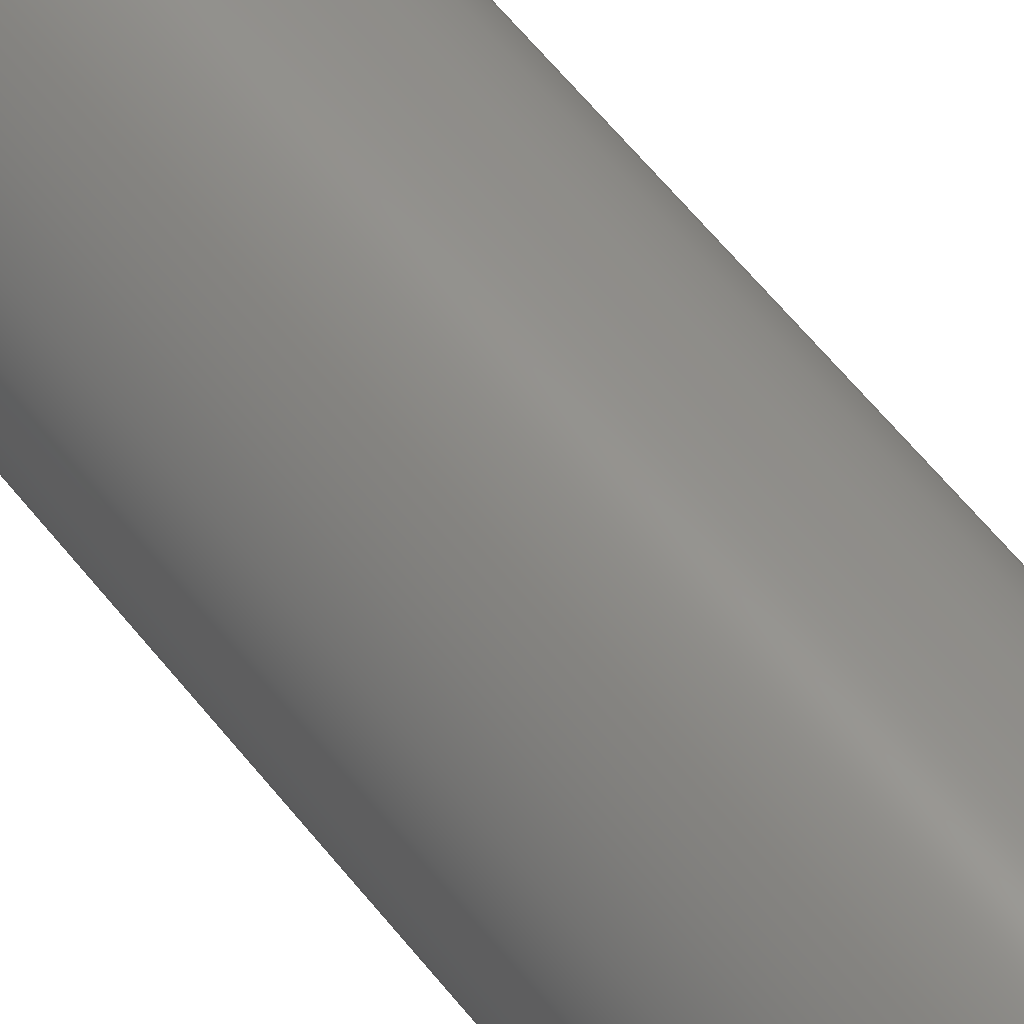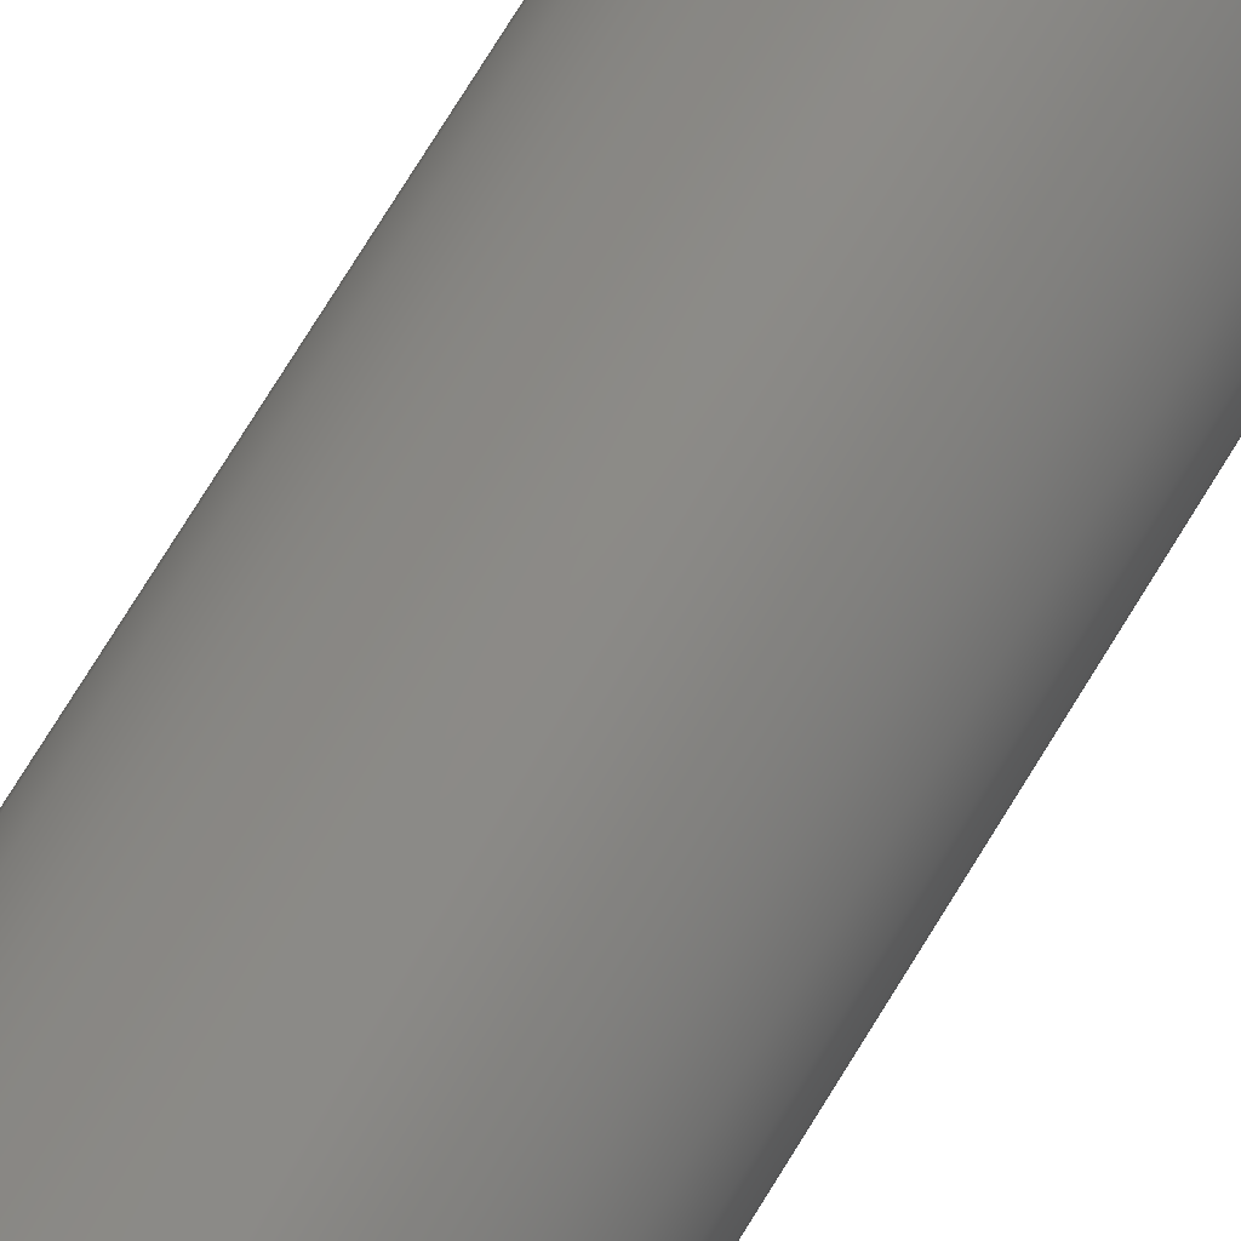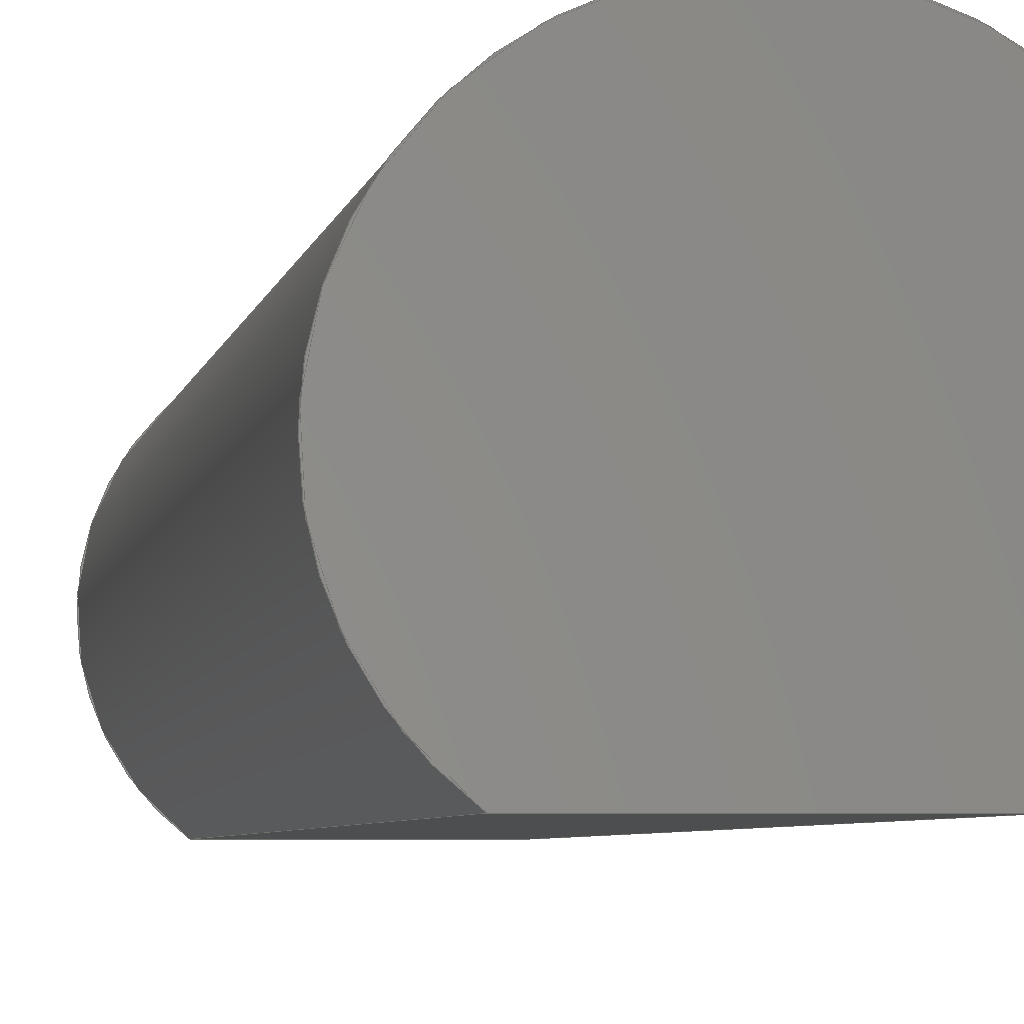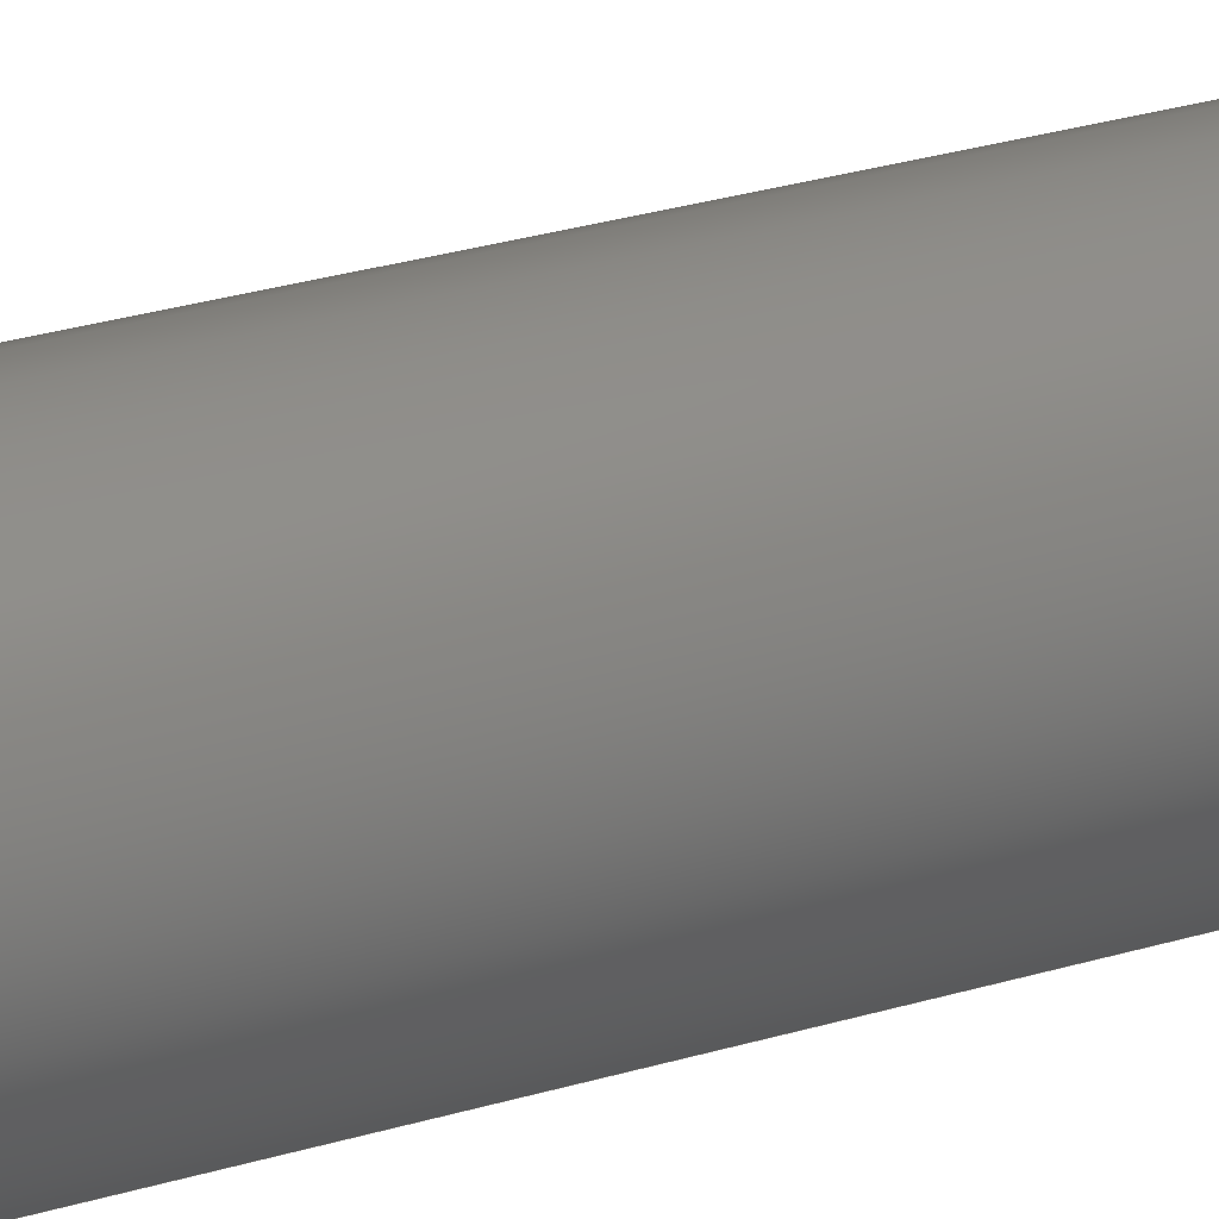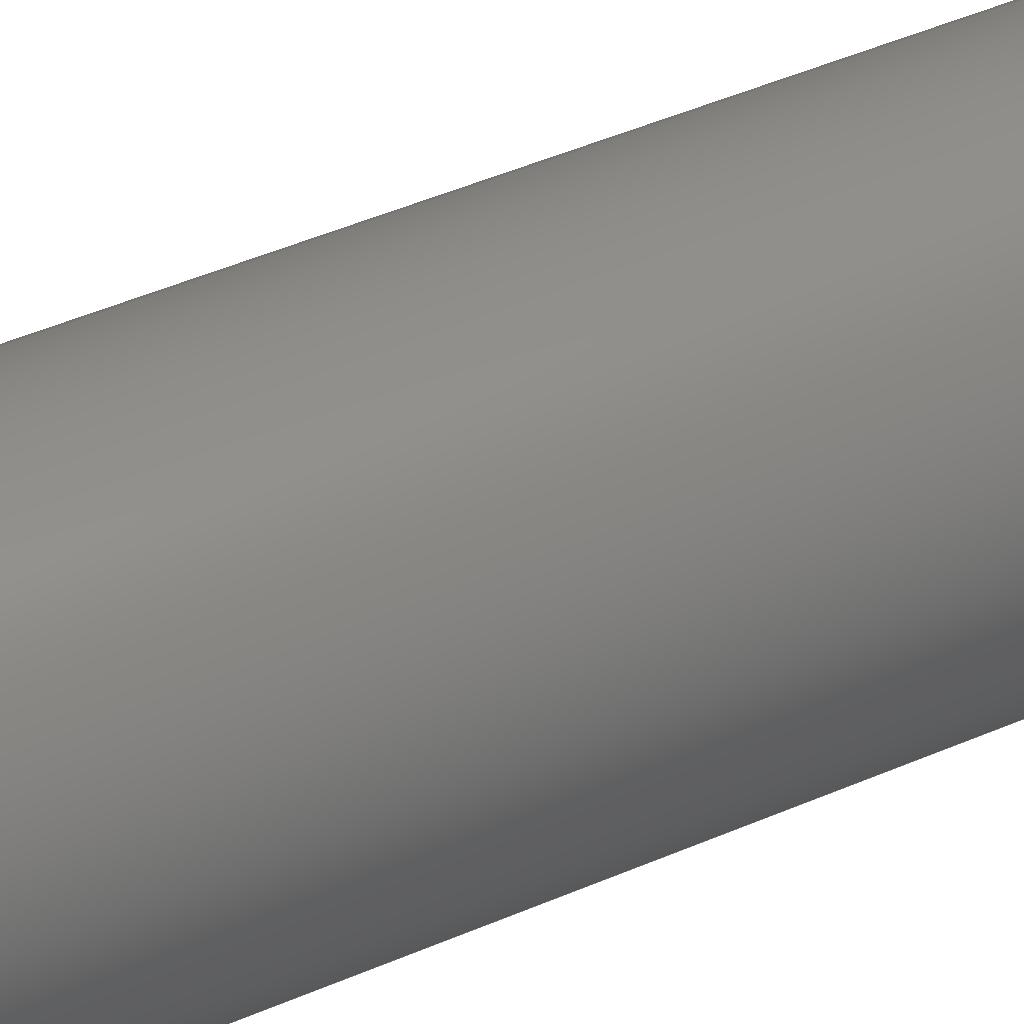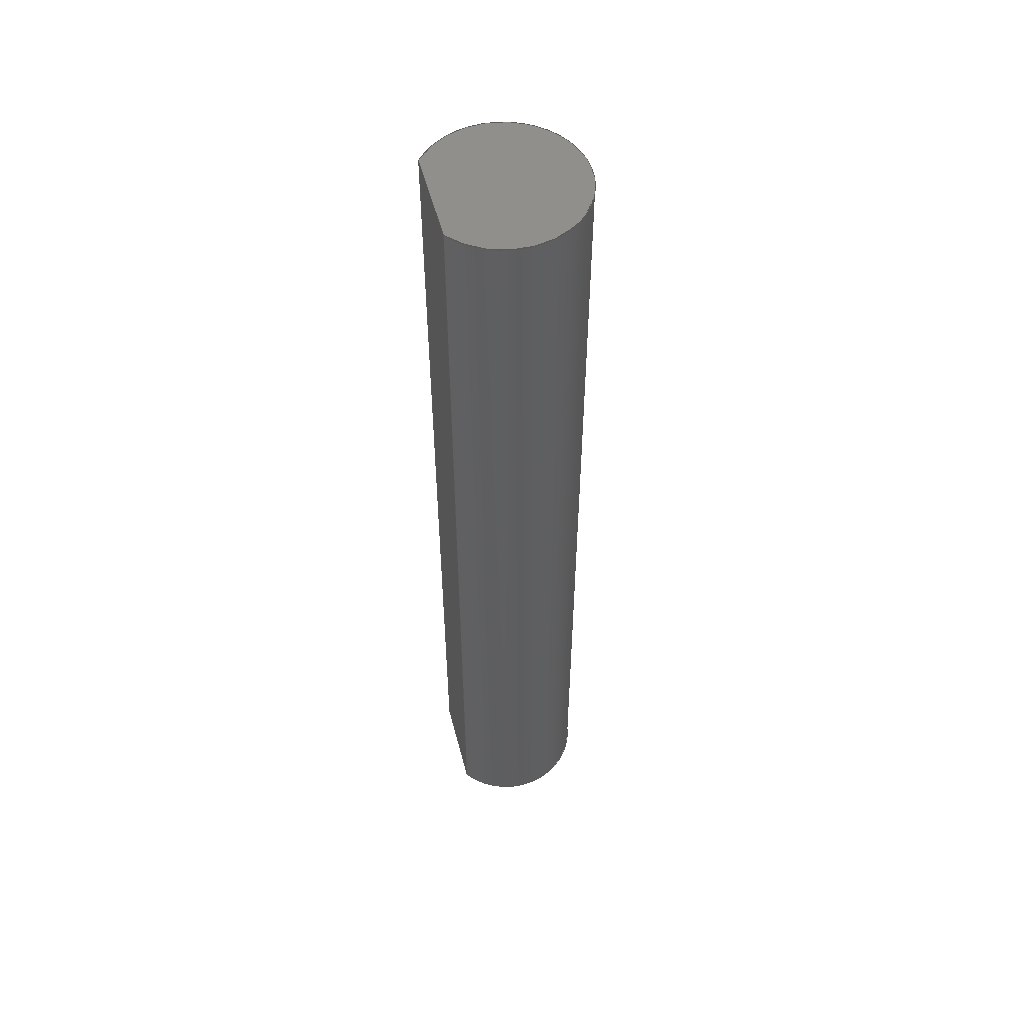
<metadata>
{"format":"iges","ext":"igs","renderer":"f3d","projection":"perspective","resolution":1024,"background":"white","views":[{"elev":56.7,"azim":-37.1,"up":"+Z"},{"elev":76.9,"azim":-148.2,"up":"+Z"},{"elev":-2.5,"azim":-5.2,"up":"+Z"},{"elev":25.1,"azim":62.8,"up":"+Z"},{"elev":35.9,"azim":58.5,"up":"+Z"},{"elev":53.5,"azim":-104.6,"up":"+Y"}]}
</metadata>
<code>
SolidWorks IGES file using analytic representation for surfaces
1H,,1H;,9HROB-12296,62H\\kentro\work\MEng\Drawings\SDW\SFE Products\ROB\
ROB-1.23e+04IGS,15HSolidWorks 2014,15HSolidWorks 2014,32,308,15,308,15,9HR
OB-12296,1,1,2HIN,50,0.125,13H1.412e+05,1e-08,1.968e+04,
12HEvan.Spitler,,11,0,13H1.412e+05;
     314       1       0       0       0                        00000200
     314       0       8       1       0                               0
     110       2       0       0       0                        01010000
     110       0       0       1       0                               0
     110       3       0       0       0                        01010000
     110       0       0       1       0                               0
     120       4       0       0       0                        01010000
     120       0       0       1       0                               0
     126       5       0       0       0                        01010500
     126       0       0       2       0                               0
     124       7       0       0       0                        00000000
     124       0       0       2       0                               0
     100       9       0       0       0              11        01010000
     100       0       0       1       0                               0
     126      10       0       0       0                        01010500
     126       0       0       2       0                               0
     110      12       0       0       0                        01010000
     110       0       0       1       0                               0
     126      13       0       0       0                        01010500
     126       0       0       2       0                               0
     124      15       0       0       0                        00000000
     124       0       0       4       0                               0
     100      19       0       0       0              21        01010000
     100       0       0       1       0                               0
     126      20       0       0       0                        01010500
     126       0       0       2       0                               0
     110      22       0       0       0                        01010000
     110       0       0       1       0                               0
     102      23       0       0       0                        01010500
     102       0       0       1       0                               0
     102      24       0       0       0                        01010000
     102       0       0       1       0                               0
     142      25       0       0       0                        00010500
     142       0       0       1       0                               0
     144      26       0       0       0                        00000000
     144       0      -1       1       0                               0
     128      27       0       0       0                        01010000
     128       0       0       3       0                               0
     126      30       0       0       0                        01010500
     126       0       0       2       0                               0
     110      32       0       0       0                        01010000
     110       0       0       1       0                               0
     126      33       0       0       0                        01010500
     126       0       0       2       0                               0
     110      35       0       0       0                        01010000
     110       0       0       1       0                               0
     126      36       0       0       0                        01010500
     126       0       0       2       0                               0
     110      38       0       0       0                        01010000
     110       0       0       1       0                               0
     126      39       0       0       0                        01010500
     126       0       0       2       0                               0
     110      41       0       0       0                        01010000
     110       0       0       1       0                               0
     102      42       0       0       0                        01010500
     102       0       0       1       0                               0
     102      43       0       0       0                        01010000
     102       0       0       1       0                               0
     142      44       0       0       0                        00010500
     142       0       0       1       0                               0
     144      45       0       0       0                        00000000
     144       0      -1       1       0                               0
     128      46       0       0       0                        01010000
     128       0       0       3       0                               0
     126      49       0       0       0                        01010500
     126       0       0      44       0                               0
     124      93       0       0       0                        00000000
     124       0       0       3       0                               0
     100      96       0       0       0              67        01010000
     100       0       0       1       0                               0
     126      97       0       0       0                        01010500
     126       0       0       2       0                               0
     110      99       0       0       0                        01010000
     110       0       0       1       0                               0
     102     100       0       0       0                        01010500
     102       0       0       1       0                               0
     102     101       0       0       0                        01010000
     102       0       0       1       0                               0
     142     102       0       0       0                        00010500
     142       0       0       1       0                               0
     144     103       0       0       0                        00000000
     144       0      -1       1       0                               0
     128     104       0       0       0                        01010000
     128       0       0       3       0                               0
     126     107       0       0       0                        01010500
     126       0       0       2       0                               0
     110     109       0       0       0                        01010000
     110       0       0       1       0                               0
     126     110       0       0       0                        01010500
     126       0       0      44       0                               0
     124     154       0       0       0                        00000000
     124       0       0       2       0                               0
     100     156       0       0       0              91        01010000
     100       0       0       1       0                               0
     102     157       0       0       0                        01010500
     102       0       0       1       0                               0
     102     158       0       0       0                        01010000
     102       0       0       1       0                               0
     142     159       0       0       0                        00010500
     142       0       0       1       0                               0
     144     160       0       0       0                        00000000
     144       0      -1       1       0                               0
314,79.22,81.96,93.33,;               1
110,0,1.5,0,0,-37.87,0;                                      3
110,0,1.5,-0.125,0,0,-0.125;                                        5
120,3,5,0,6.283;                                           7
126,1,1,1,0,1,0,0,0,1,1,1,1,1,5.64,0,1,                9
0.6435,0,0,1,0,0,1;                                         9
124,-0.6,-0.8,0,0,4.899e-17,                            11
-3.674e-17,1,0,-0.8,0.6,6.123e-17,0;       11
100,0,0,0,0.125,0,0.035,-0.12;                                    13
126,1,1,1,0,1,0,0,0,1,1,1,1,1,0.6435,0,0,               15
0.6435,0,0,1,0,0,1;                                        15
110,0.075,0,-0.1,0.075,1.5,-0.1;                                     17
126,1,1,1,0,1,0,0,0,1,1,1,1,0,0.6435,0,0,               19
5.64,0,0,1,0,0,1;                                        19
124,0.6,0.8,0,-1.2,         21
-4.899e-17,3.674e-17,-1,1.5,                 21
-0.8,0.6,6.123e-17,           21
-0.9;                                                   21
100,0,0,1.5,0.125,1.5,0.035,1.38;                                   23
126,1,1,1,0,1,0,0,0,1,1,1,1,0,5.64,0,1,               25
5.64,0,0,1,0,0,1;                                        25
110,-0.075,1.5,-0.1,-0.075,0,-0.1;                                   27
102,4,9,15,19,25;                                                     29
102,4,13,17,23,27;                                                    31
142,1,7,29,31,1;                                                      33
144,7,1,0,33;                                                         35
128,1,1,1,1,0,0,1,0,0,0,0,1,1,0,0,1,1,1,1,1,1,            37
-0.075,0,-0.1,0.075,0,-0.1,-0.075,1.5,-0.1,0.075,1.5,-0.1,0,       37
1,0,1;                                                             37
126,1,1,1,0,1,0,0,0,1,1,1,1,1,0,0,1,1,0,0,1,0,         39
0,1;                                                                39
110,0.075,0,-0.1,0.075,1.5,-0.1;                                     41
126,1,1,1,0,1,0,0,0,1,1,1,1,1,1,0,0,1,0,0,1,0,         43
0,1;                                                                43
110,0.075,1.5,-0.1,-0.075,1.5,-0.1;                                   45
126,1,1,1,0,1,0,0,0,1,1,1,1,0,1,0,0,0,0,0,1,0,         47
0,1;                                                                47
110,-0.075,1.5,-0.1,-0.075,0,-0.1;                                   49
126,1,1,1,0,1,0,0,0,1,1,1,1,0,0,0,1,0,0,0,1,0,         51
0,1;                                                                51
110,-0.075,0,-0.1,0.075,0,-0.1;                                     53
102,4,39,43,47,51;                                                    55
102,4,41,45,49,53;                                                    57
142,1,37,55,57,1;                                                     59
144,37,1,0,59;                                                        61
128,1,1,1,1,0,0,1,0,0,0,0,1,1,0,0,1,1,1,1,1,1,            63
-0.1265,1.5,-0.1,-0.1265,1.5,0.1263,0.1265,1.5,-0.1,0.1265,          63
1.5,0.1263,0,1,0,1;                                              63
126,64,2,1,0,1,0,0,0,0,0.03125,0.03125,0.0625,0.0625,              65
0.09375,0.09375,0.125,0.125,0.1562,0.1562,0.1875,0.1875,            65
0.2188,0.2188,0.25,0.25,0.2812,0.2812,0.3125,0.3125,              65
0.3438,0.3438,0.375,0.375,0.4062,0.4062,0.4375,0.4375,            65
0.4688,0.4688,0.5,0.5,0.5312,0.5312,0.5625,0.5625,0.5938,        65
0.5938,0.625,0.625,0.6562,0.6562,0.6875,0.6875,0.7188,            65
0.7188,0.75,0.75,0.7812,0.7812,0.8125,0.8125,0.8438,              65
0.8438,0.875,0.875,0.9062,0.9062,0.9375,0.9375,0.9688,            65
0.9688,1,1,1,1,1,1,1,1,1,1,1,1,1,1,1,1,1,1,        65
1,1,1,1,1,1,1,1,1,1,1,1,1,1,1,1,1,1,1,1,1,       65
1,1,1,1,1,1,1,1,1,1,1,1,1,1,1,1,1,1,1,1,1,       65
1,1,1,1,1,1,1,1,0,0.2036,0,0.02592,                65
0.1726,0,0.0569,0.1457,0,0.08787,                 65
0.1188,0,0.1232,0.09647,0,0.1584,                 65
0.07417,0,0.1972,0.05705,0,0.2359,                65
0.03993,0,0.2771,0.0284,0,0.3184,                65
0.01688,0,0.3611,0.01123,0,0.4038,                65
0.005584,0,0.447,0.005951,0,0.4902,                 65
0.006318,0,0.5328,0.01269,0,0.5754,                65
0.01906,0,0.6164,0.03128,0,0.6574,                65
0.0435,0,0.6958,0.06128,0,0.7341,                65
0.07905,0,0.7689,0.1019,0,0.8037,                 65
0.1248,0,0.8341,0.1523,0,0.8645,                65
0.1798,0,0.8898,0.2111,0,0.9151,                 65
0.2425,0,0.9346,0.277,0,0.9541,                65
0.3114,0,0.9673,0.3482,0,0.9806,                65
0.385,0,0.9873,0.4232,0,0.994,                65
0.4614,0,0.994,0.5,0,0.994,0.5386,0,         65
0.9873,0.5768,0,0.9806,0.615,0,                65
0.9673,0.6518,0,0.9541,0.6886,0,                65
0.9346,0.723,0,0.9151,0.7575,0,                65
0.8898,0.7889,0,0.8645,0.8202,0,                 65
0.8341,0.8477,0,0.8037,0.8752,0,                65
0.7689,0.8981,0,0.7341,0.9209,0,                 65
0.6958,0.9387,0,0.6574,0.9565,0,                65
0.6164,0.9687,0,0.5754,0.9809,0,                65
0.5328,0.9873,0,0.4902,0.9937,0,                65
0.447,0.994,0,0.4038,0.9944,0,                 65
0.3611,0.9888,0,0.3184,0.9831,0,                65
0.2771,0.9716,0,0.2359,0.9601,0,                65
0.1972,0.943,0,0.1584,0.9258,0,                65
0.1232,0.9035,0,0.08787,0.8812,0,                 65
0.0569,0.8543,0,0.02592,0.8274,0,0,              65
0.7964,0,0,1,0,0,-1;                                       65
124,-0.6,-0.8,0,1.2,4.899e-17,                           67
-3.674e-17,1,1.5,-0.8,0.6,6.123e-17,         67
-0.9;                                                                 67
100,0,0,1.5,0.125,1.5,0.035,1.38;                                   69
126,1,1,1,0,1,0,0,0,1,1,1,1,0,0.7964,0,0,               71
0.2036,0,0,1,0,0,1;                                        71
110,0.075,1.5,-0.1,-0.075,1.5,-0.1;                                   73
102,2,65,71;                                                          75
102,2,69,73;                                                          77
142,1,63,75,77,1;                                                     79
144,63,1,0,79;                                                        81
128,1,1,1,1,0,0,1,0,0,0,0,1,1,0,0,1,1,1,1,1,1,            83
-0.1265,0,-0.1,-0.1265,0,0.1263,0.1265,0,-0.1,0.1265,0,          83
0.1263,0,1,0,1;                                                  83
126,1,1,1,0,1,0,0,0,1,1,1,1,0,0.7964,0,0,               85
0.2036,0,0,1,0,0,1;                                        85
110,0.075,0,-0.1,-0.075,0,-0.1;                                     87
126,64,2,1,0,1,0,0,0,0,0.03125,0.03125,0.0625,0.0625,              89
0.09375,0.09375,0.125,0.125,0.1562,0.1562,0.1875,0.1875,            89
0.2188,0.2188,0.25,0.25,0.2812,0.2812,0.3125,0.3125,              89
0.3438,0.3438,0.375,0.375,0.4062,0.4062,0.4375,0.4375,            89
0.4688,0.4688,0.5,0.5,0.5312,0.5312,0.5625,0.5625,0.5938,        89
0.5938,0.625,0.625,0.6562,0.6562,0.6875,0.6875,0.7188,            89
0.7188,0.75,0.75,0.7812,0.7812,0.8125,0.8125,0.8438,              89
0.8438,0.875,0.875,0.9062,0.9062,0.9375,0.9375,0.9688,            89
0.9688,1,1,1,1,1,1,1,1,1,1,1,1,1,1,1,1,1,1,        89
1,1,1,1,1,1,1,1,1,1,1,1,1,1,1,1,1,1,1,1,1,       89
1,1,1,1,1,1,1,1,1,1,1,1,1,1,1,1,1,1,1,1,1,       89
1,1,1,1,1,1,1,1,0,0.2036,0,0.02592,                89
0.1726,0,0.0569,0.1457,0,0.08787,                 89
0.1188,0,0.1232,0.09647,0,0.1584,                 89
0.07417,0,0.1972,0.05705,0,0.2359,                89
0.03993,0,0.2771,0.0284,0,0.3184,                89
0.01688,0,0.3611,0.01123,0,0.4038,                89
0.005584,0,0.447,0.005951,0,0.4902,                 89
0.006318,0,0.5328,0.01269,0,0.5754,                89
0.01906,0,0.6164,0.03128,0,0.6574,                89
0.0435,0,0.6958,0.06128,0,0.7341,                89
0.07905,0,0.7689,0.1019,0,0.8037,                 89
0.1248,0,0.8341,0.1523,0,0.8645,                89
0.1798,0,0.8898,0.2111,0,0.9151,                 89
0.2425,0,0.9346,0.277,0,0.9541,                89
0.3114,0,0.9673,0.3482,0,0.9806,                89
0.385,0,0.9873,0.4232,0,0.994,                89
0.4614,0,0.994,0.5,0,0.994,0.5386,0,         89
0.9873,0.5768,0,0.9806,0.615,0,                89
0.9673,0.6518,0,0.9541,0.6886,0,                89
0.9346,0.723,0,0.9151,0.7575,0,                89
0.8898,0.7889,0,0.8645,0.8202,0,                 89
0.8341,0.8477,0,0.8037,0.8752,0,                89
0.7689,0.8981,0,0.7341,0.9209,0,                 89
0.6958,0.9387,0,0.6574,0.9565,0,                89
0.6164,0.9687,0,0.5754,0.9809,0,                89
0.5328,0.9873,0,0.4902,0.9937,0,                89
0.447,0.994,0,0.4038,0.9944,0,                 89
0.3611,0.9888,0,0.3184,0.9831,0,                89
0.2771,0.9716,0,0.2359,0.9601,0,                89
0.1972,0.943,0,0.1584,0.9258,0,                89
0.1232,0.9035,0,0.08787,0.8812,0,                 89
0.0569,0.8543,0,0.02592,0.8274,0,0,              89
0.7964,0,0,1,0,0,-1;                                       89
124,-0.6,-0.8,0,0,4.899e-17,                            91
-3.674e-17,1,0,-0.8,0.6,6.123e-17,0;       91
100,0,0,0,0.125,0,0.035,-0.12;                                    93
102,2,85,89;                                                          95
102,2,87,93;                                                          97
142,1,83,95,97,1;                                                     99
144,83,1,0,99;                                                       101
S      1G      4D    102P    160
</code>
